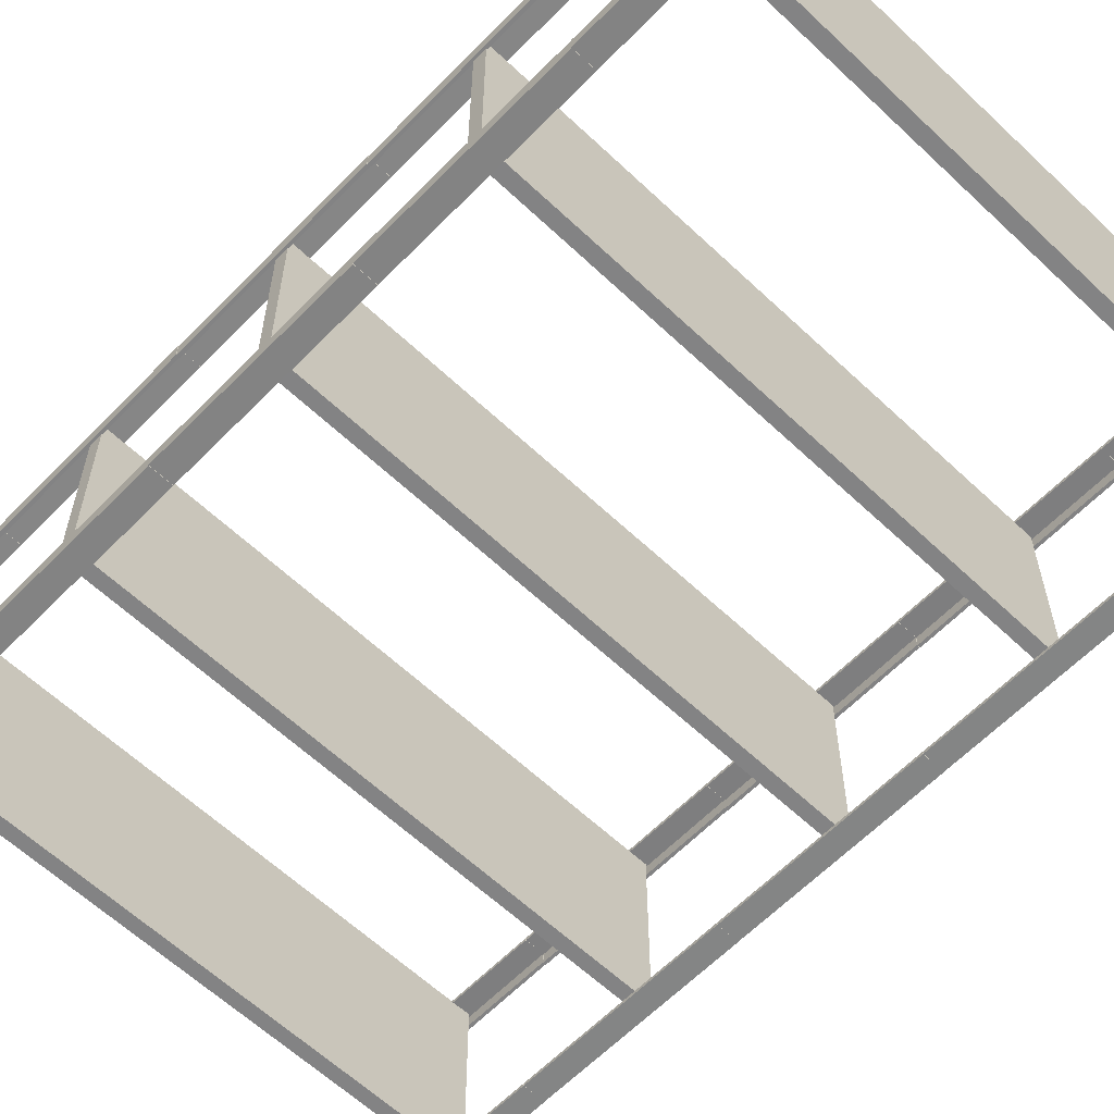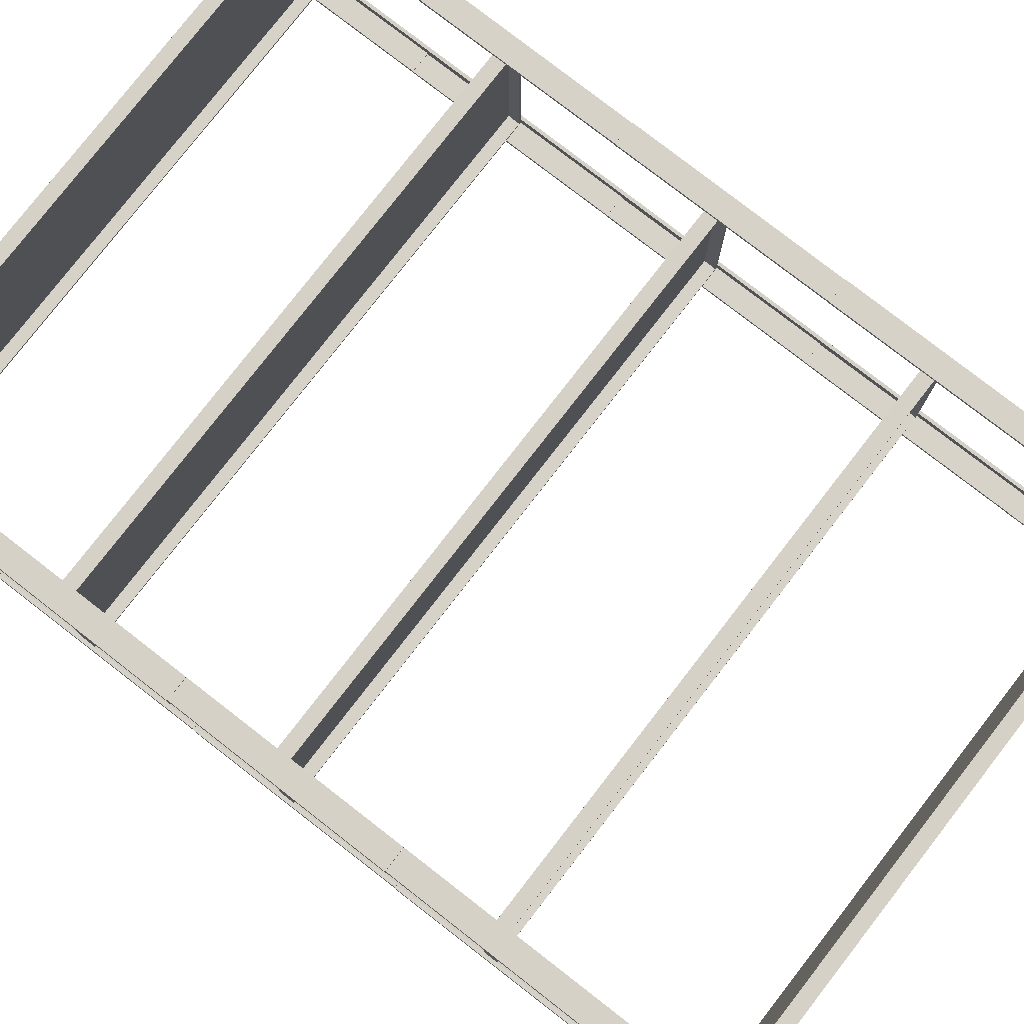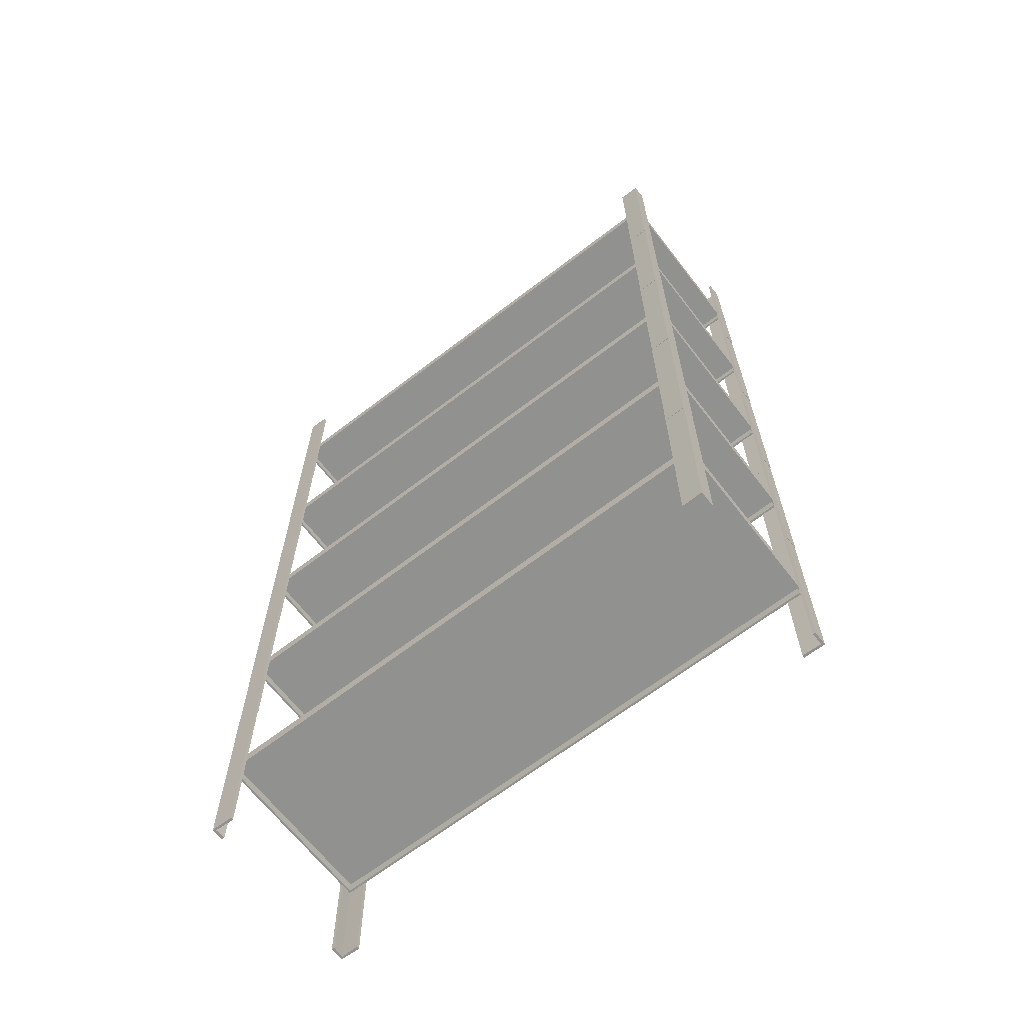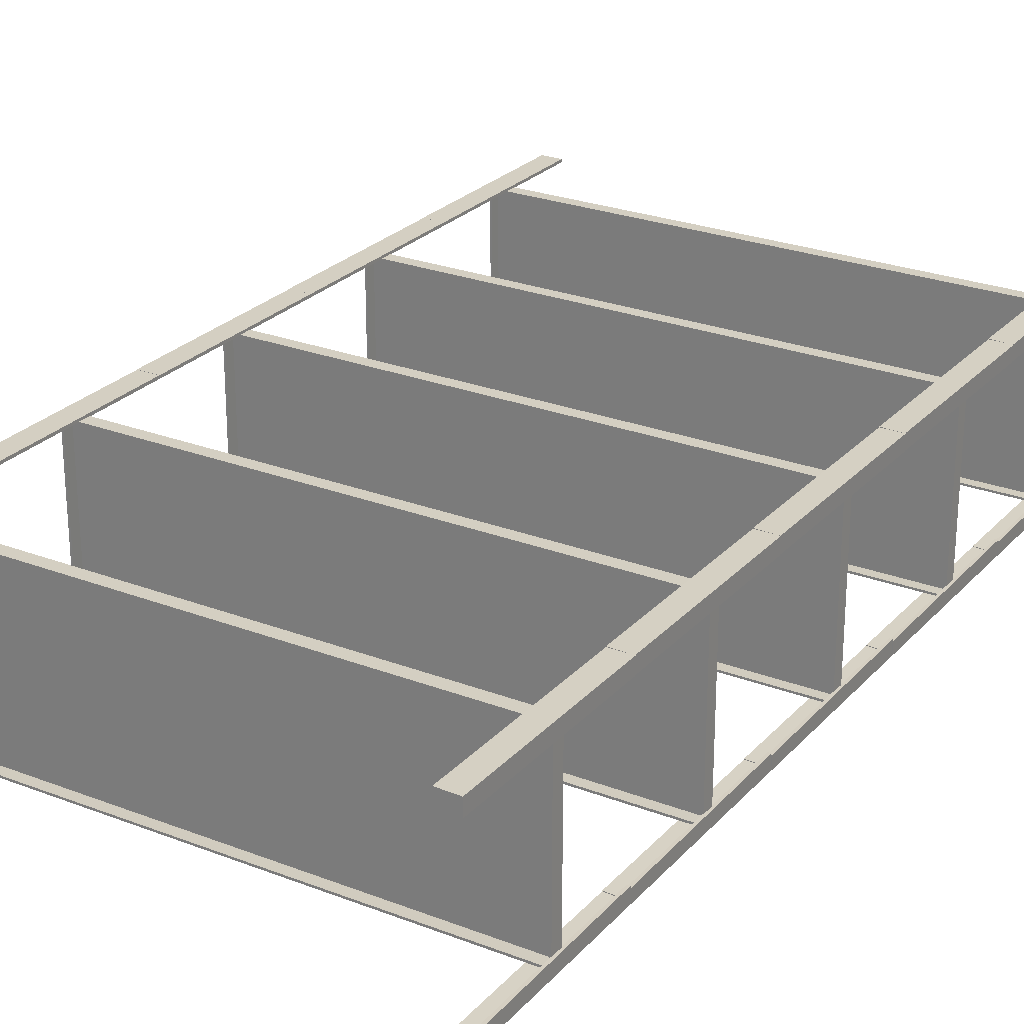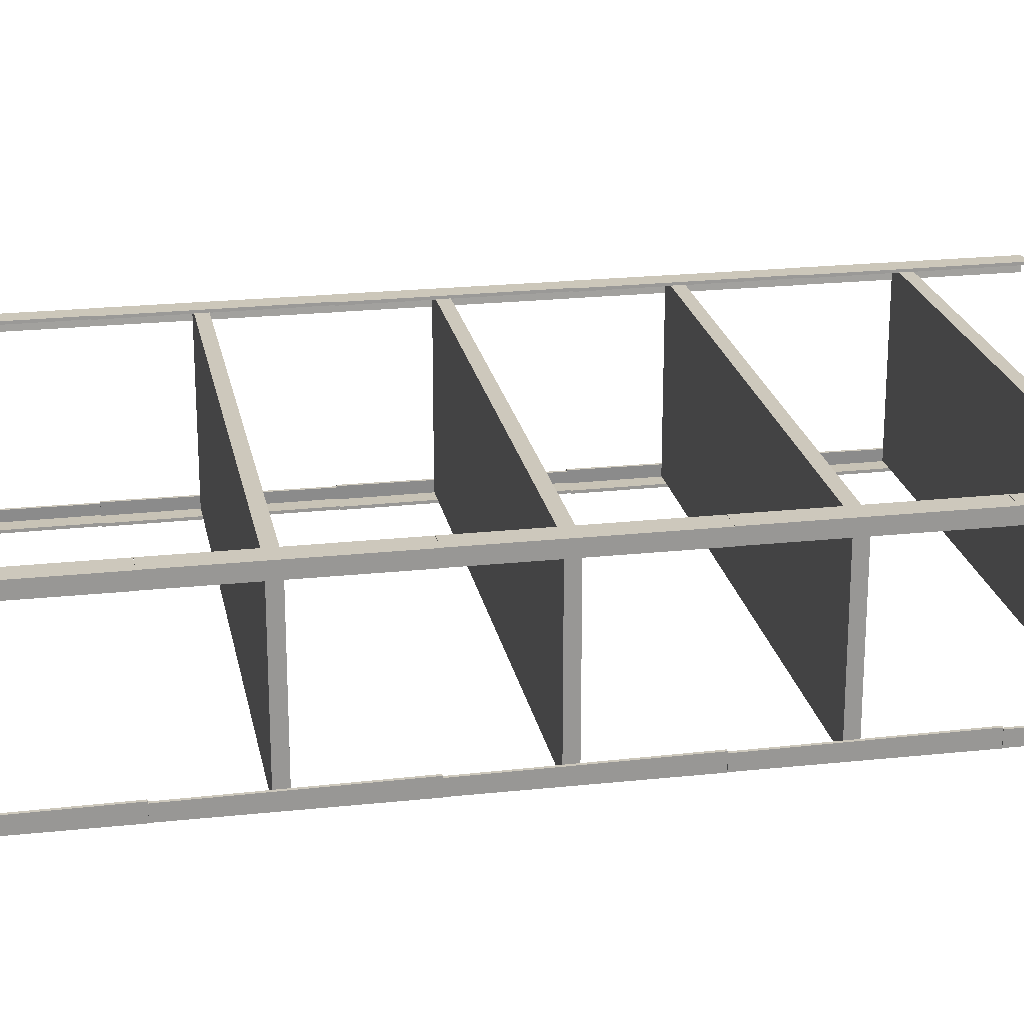
<metadata>
{"format":"obj","ext":"obj","renderer":"f3d","projection":"perspective","resolution":1024,"background":"white","views":[{"elev":-61.1,"azim":136.1,"up":"+Z"},{"elev":78.7,"azim":-52.2,"up":"+Z"},{"elev":-65.9,"azim":-142.3,"up":"+Y"},{"elev":25.6,"azim":31.7,"up":"+Z"},{"elev":22.1,"azim":-100.7,"up":"+Z"}]}
</metadata>
<code>
o Cube
v 0.8588 -0.3458 0.3128
v 0.8588 0.329 0.311
v 0.9324 -0.3458 -0.2673
v 0.9309 0.329 -0.2625
v 0.9294 -0.3458 0.311
v 0.9309 0.329 0.311
v 0.9294 -0.3458 0.2617
v 0.9309 0.329 0.2617
v 0.9324 -0.3458 -0.31
v 0.9309 0.329 -0.3118
v 0.8588 -0.3458 -0.31
v 0.8588 0.329 -0.3118
v -0.8602 0.329 -0.3118
v -0.9338 -0.3458 0.2617
v -0.9323 0.329 0.2617
v -0.9308 -0.3458 -0.3136
v -0.9323 0.329 -0.3118
v -0.9308 -0.3458 -0.2578
v -0.9323 0.329 -0.2625
v -0.9338 -0.3458 0.311
v -0.9323 0.329 0.311
v -0.8602 0.329 0.311
v -0.9191 0.003535 0.3027
v -0.9191 0.04626 0.3027
v -0.9191 0.003535 -0.3011
v -0.9191 0.04626 -0.3011
v 0.9232 0.003535 0.3027
v 0.9232 0.04626 0.3027
v 0.9232 0.003535 -0.3011
v 0.9232 0.04626 -0.3011
v -0.8602 -0.3447 -0.3118
v -0.8602 -0.3447 0.311
v 0.8587 -0.3458 0.3028
v 0.8587 0.329 0.301
v 0.9224 -0.3458 -0.2673
v 0.9209 0.329 -0.2625
v 0.9223 -0.3458 0.304
v 0.9238 0.329 0.304
v 0.9194 -0.3457 0.2617
v 0.9209 0.329 0.2617
v 0.9253 -0.3458 -0.303
v 0.9239 0.329 -0.3047
v 0.8588 -0.3457 -0.3
v 0.8588 0.329 -0.3018
v -0.8603 0.329 -0.3018
v -0.9238 -0.3458 0.2617
v -0.9223 0.329 0.2617
v -0.9238 -0.3458 -0.3065
v -0.9253 0.329 -0.3047
v -0.9208 -0.3457 -0.2578
v -0.9223 0.329 -0.2625
v -0.9267 -0.3458 0.304
v -0.9253 0.329 0.3039
v -0.8602 0.329 0.301
v -0.912 0.003535 0.2956
v -0.9133 0.04049 0.2969
v -0.912 0.003535 -0.2941
v -0.9133 0.04049 -0.2954
v 0.9162 0.003535 0.2956
v 0.9175 0.04049 0.2969
v 0.9162 0.003535 -0.2941
v 0.9175 0.04049 -0.2954
v -0.8603 -0.3447 -0.3018
v -0.8602 -0.3447 0.301
v 0.8588 0.329 0.3128
v 0.8588 1.004 0.311
v 0.9324 0.329 -0.2673
v 0.9309 1.004 -0.2625
v 0.9294 0.329 0.311
v 0.9309 1.004 0.311
v 0.9294 0.329 0.2617
v 0.9309 1.004 0.2617
v 0.9324 0.329 -0.31
v 0.9309 1.004 -0.3118
v 0.8588 0.329 -0.31
v 0.8588 1.004 -0.3118
v -0.8602 1.004 -0.3118
v -0.9338 0.329 0.2617
v -0.9323 1.004 0.2617
v -0.9308 0.329 -0.3136
v -0.9323 1.004 -0.3118
v -0.9308 0.329 -0.2578
v -0.9323 1.004 -0.2625
v -0.9338 0.329 0.311
v -0.9323 1.004 0.311
v -0.8602 1.004 0.311
v -0.9191 0.6783 0.3027
v -0.9191 0.7211 0.3027
v -0.9191 0.6783 -0.3011
v -0.9191 0.7211 -0.3011
v 0.9232 0.6783 0.3027
v 0.9232 0.7211 0.3027
v 0.9232 0.6783 -0.3011
v 0.9232 0.7211 -0.3011
v -0.8602 0.3301 -0.3118
v -0.8602 0.3301 0.311
v 0.8587 0.329 0.3028
v 0.8587 1.004 0.301
v 0.9224 0.329 -0.2673
v 0.9209 1.004 -0.2625
v 0.9223 0.329 0.304
v 0.9238 1.004 0.304
v 0.9194 0.3291 0.2617
v 0.9209 1.004 0.2617
v 0.9253 0.329 -0.303
v 0.9239 1.004 -0.3047
v 0.8588 0.3291 -0.3
v 0.8588 1.004 -0.3018
v -0.8603 1.004 -0.3018
v -0.9238 0.329 0.2617
v -0.9223 1.004 0.2617
v -0.9238 0.329 -0.3065
v -0.9253 1.004 -0.3047
v -0.9208 0.3291 -0.2578
v -0.9223 1.004 -0.2625
v -0.9267 0.329 0.304
v -0.9253 1.004 0.3039
v -0.8602 1.004 0.301
v -0.912 0.6783 0.2956
v -0.9133 0.7153 0.2969
v -0.912 0.6783 -0.2941
v -0.9133 0.7153 -0.2954
v 0.9162 0.6783 0.2956
v 0.9175 0.7153 0.2969
v 0.9162 0.6783 -0.2941
v 0.9175 0.7153 -0.2954
v -0.8603 0.3301 -0.3018
v -0.8602 0.3301 0.301
v 0.8588 1.004 0.3128
v 0.8588 1.679 0.311
v 0.9324 1.004 -0.2673
v 0.9309 1.679 -0.2625
v 0.9294 1.004 0.311
v 0.9309 1.679 0.311
v 0.9294 1.004 0.2617
v 0.9309 1.679 0.2617
v 0.9324 1.004 -0.31
v 0.9309 1.679 -0.3118
v 0.8588 1.004 -0.31
v 0.8588 1.679 -0.3118
v -0.8602 1.679 -0.3118
v -0.9338 1.004 0.2617
v -0.9323 1.679 0.2617
v -0.9308 1.004 -0.3136
v -0.9323 1.679 -0.3118
v -0.9308 1.004 -0.2578
v -0.9323 1.679 -0.2625
v -0.9338 1.004 0.311
v -0.9323 1.679 0.311
v -0.8602 1.679 0.311
v -0.9191 1.353 0.3027
v -0.9191 1.396 0.3027
v -0.9191 1.353 -0.3011
v -0.9191 1.396 -0.3011
v 0.9232 1.353 0.3027
v 0.9232 1.396 0.3027
v 0.9232 1.353 -0.3011
v 0.9232 1.396 -0.3011
v -0.8602 1.005 -0.3118
v -0.8602 1.005 0.311
v 0.8587 1.004 0.3028
v 0.8587 1.679 0.301
v 0.9224 1.004 -0.2673
v 0.9209 1.679 -0.2625
v 0.9223 1.004 0.304
v 0.9238 1.679 0.304
v 0.9194 1.004 0.2617
v 0.9209 1.679 0.2617
v 0.9253 1.004 -0.303
v 0.9239 1.679 -0.3047
v 0.8588 1.004 -0.3
v 0.8588 1.679 -0.3018
v -0.8603 1.679 -0.3018
v -0.9238 1.004 0.2617
v -0.9223 1.679 0.2617
v -0.9238 1.004 -0.3065
v -0.9253 1.679 -0.3047
v -0.9208 1.004 -0.2578
v -0.9223 1.679 -0.2625
v -0.9267 1.004 0.304
v -0.9253 1.679 0.3039
v -0.8602 1.679 0.301
v -0.912 1.353 0.2956
v -0.9133 1.39 0.2969
v -0.912 1.353 -0.2941
v -0.9133 1.39 -0.2954
v 0.9162 1.353 0.2956
v 0.9175 1.39 0.2969
v 0.9162 1.353 -0.2941
v 0.9175 1.39 -0.2954
v -0.8603 1.005 -0.3018
v -0.8602 1.005 0.301
v 0.8588 1.679 0.3128
v 0.8588 2.353 0.311
v 0.9324 1.679 -0.2673
v 0.9309 2.353 -0.2625
v 0.9294 1.679 0.311
v 0.9309 2.353 0.311
v 0.9294 1.679 0.2617
v 0.9309 2.353 0.2617
v 0.9324 1.679 -0.31
v 0.9309 2.353 -0.3118
v 0.8588 1.679 -0.31
v 0.8588 2.353 -0.3118
v -0.8602 2.353 -0.3118
v -0.9338 1.679 0.2617
v -0.9323 2.353 0.2617
v -0.9308 1.679 -0.3136
v -0.9323 2.353 -0.3118
v -0.9308 1.679 -0.2578
v -0.9323 2.353 -0.2625
v -0.9338 1.679 0.311
v -0.9323 2.353 0.311
v -0.8602 2.353 0.311
v -0.9191 2.028 0.3027
v -0.9191 2.071 0.3027
v -0.9191 2.028 -0.3011
v -0.9191 2.071 -0.3011
v 0.9232 2.028 0.3027
v 0.9232 2.071 0.3027
v 0.9232 2.028 -0.3011
v 0.9232 2.071 -0.3011
v -0.8602 1.68 -0.3118
v -0.8602 1.68 0.311
v 0.8587 1.679 0.3028
v 0.8587 2.353 0.301
v 0.9224 1.679 -0.2673
v 0.9209 2.353 -0.2625
v 0.9223 1.679 0.304
v 0.9238 2.353 0.304
v 0.9194 1.679 0.2617
v 0.9209 2.353 0.2617
v 0.9253 1.679 -0.303
v 0.9239 2.353 -0.3047
v 0.8588 1.679 -0.3
v 0.8588 2.353 -0.3018
v -0.8603 2.353 -0.3018
v -0.9238 1.679 0.2617
v -0.9223 2.353 0.2617
v -0.9238 1.679 -0.3065
v -0.9253 2.353 -0.3047
v -0.9208 1.679 -0.2578
v -0.9223 2.353 -0.2625
v -0.9267 1.679 0.304
v -0.9253 2.353 0.3039
v -0.8602 2.353 0.301
v -0.912 2.028 0.2956
v -0.9133 2.065 0.2969
v -0.912 2.028 -0.2941
v -0.9133 2.065 -0.2954
v 0.9162 2.028 0.2956
v 0.9175 2.065 0.2969
v 0.9162 2.028 -0.2941
v 0.9175 2.065 -0.2954
v -0.8603 1.68 -0.3018
v -0.8602 1.68 0.301
v 0.8588 2.353 0.3128
v 0.8588 3.028 0.311
v 0.9324 2.353 -0.2673
v 0.9309 3.028 -0.2625
v 0.9294 2.353 0.311
v 0.9309 3.028 0.311
v 0.9294 2.353 0.2617
v 0.9309 3.028 0.2617
v 0.9324 2.353 -0.31
v 0.9309 3.028 -0.3118
v 0.8588 2.353 -0.31
v 0.8588 3.028 -0.3118
v -0.8602 3.028 -0.3118
v -0.9338 2.353 0.2617
v -0.9323 3.028 0.2617
v -0.9308 2.353 -0.3136
v -0.9323 3.028 -0.3118
v -0.9308 2.353 -0.2578
v -0.9323 3.028 -0.2625
v -0.9338 2.353 0.311
v -0.9323 3.028 0.311
v -0.8602 3.028 0.311
v -0.9191 2.703 0.3027
v -0.9191 2.745 0.3027
v -0.9191 2.703 -0.3011
v -0.9191 2.745 -0.3011
v 0.9232 2.703 0.3027
v 0.9232 2.745 0.3027
v 0.9232 2.703 -0.3011
v 0.9232 2.745 -0.3011
v -0.8602 2.354 -0.3118
v -0.8602 2.354 0.311
v 0.8587 2.353 0.3028
v 0.8587 3.028 0.301
v 0.9224 2.353 -0.2673
v 0.9209 3.028 -0.2625
v 0.9223 2.353 0.304
v 0.9238 3.028 0.304
v 0.9194 2.353 0.2617
v 0.9209 3.028 0.2617
v 0.9253 2.353 -0.303
v 0.9239 3.028 -0.3047
v 0.8588 2.353 -0.3
v 0.8588 3.028 -0.3018
v -0.8603 3.028 -0.3018
v -0.9238 2.353 0.2617
v -0.9223 3.028 0.2617
v -0.9238 2.353 -0.3065
v -0.9253 3.028 -0.3047
v -0.9208 2.353 -0.2578
v -0.9223 3.028 -0.2625
v -0.9267 2.353 0.304
v -0.9253 3.028 0.3039
v -0.8602 3.028 0.301
v -0.912 2.703 0.2956
v -0.9133 2.74 0.2969
v -0.912 2.703 -0.2941
v -0.9133 2.74 -0.2954
v 0.9162 2.703 0.2956
v 0.9175 2.74 0.2969
v 0.9162 2.703 -0.2941
v 0.9175 2.74 -0.2954
v -0.8603 2.354 -0.3018
v -0.8602 2.354 0.301
f 7 8 6 5
f 5 6 2 1
f 11 12 10 9
f 9 10 4 3
f 18 19 17 16
f 20 21 15 14
f 23 24 26 25
f 25 26 30 29
f 29 30 28 27
f 27 28 24 23
f 13 31 16 17
f 30 26 24 28
f 20 32 22 21
f 39 37 38 40
f 37 33 34 38
f 43 41 42 44
f 41 35 36 42
f 50 48 49 51
f 52 46 47 53
f 55 57 58 56
f 57 61 62 58
f 61 59 60 62
f 59 55 56 60
f 45 49 48 63
f 62 60 56 58
f 52 53 54 64
f 12 11 43 44
f 1 2 34 33
f 10 12 44 42
f 3 4 36 35
f 11 9 41 43
f 8 7 39 40
f 7 5 37 39
f 6 8 40 38
f 5 1 33 37
f 2 6 38 34
f 9 3 35 41
f 4 10 42 36
f 21 22 54 53
f 14 15 47 46
f 19 18 50 51
f 18 16 48 50
f 17 19 51 49
f 13 17 49 45
f 20 14 46 52
f 15 21 53 47
f 23 25 57 55
f 25 29 61 57
f 29 27 59 61
f 27 23 55 59
f 31 13 45 63
f 22 32 64 54
f 16 31 63 48
f 32 20 52 64
f 71 72 70 69
f 69 70 66 65
f 75 76 74 73
f 73 74 68 67
f 82 83 81 80
f 84 85 79 78
f 87 88 90 89
f 89 90 94 93
f 93 94 92 91
f 91 92 88 87
f 77 95 80 81
f 94 90 88 92
f 84 96 86 85
f 103 101 102 104
f 101 97 98 102
f 107 105 106 108
f 105 99 100 106
f 114 112 113 115
f 116 110 111 117
f 119 121 122 120
f 121 125 126 122
f 125 123 124 126
f 123 119 120 124
f 109 113 112 127
f 126 124 120 122
f 116 117 118 128
f 76 75 107 108
f 65 66 98 97
f 74 76 108 106
f 67 68 100 99
f 75 73 105 107
f 72 71 103 104
f 71 69 101 103
f 70 72 104 102
f 69 65 97 101
f 66 70 102 98
f 73 67 99 105
f 68 74 106 100
f 85 86 118 117
f 78 79 111 110
f 83 82 114 115
f 82 80 112 114
f 81 83 115 113
f 77 81 113 109
f 84 78 110 116
f 79 85 117 111
f 87 89 121 119
f 89 93 125 121
f 93 91 123 125
f 91 87 119 123
f 95 77 109 127
f 86 96 128 118
f 80 95 127 112
f 96 84 116 128
f 135 136 134 133
f 133 134 130 129
f 139 140 138 137
f 137 138 132 131
f 146 147 145 144
f 148 149 143 142
f 151 152 154 153
f 153 154 158 157
f 157 158 156 155
f 155 156 152 151
f 141 159 144 145
f 158 154 152 156
f 148 160 150 149
f 167 165 166 168
f 165 161 162 166
f 171 169 170 172
f 169 163 164 170
f 178 176 177 179
f 180 174 175 181
f 183 185 186 184
f 185 189 190 186
f 189 187 188 190
f 187 183 184 188
f 173 177 176 191
f 190 188 184 186
f 180 181 182 192
f 140 139 171 172
f 129 130 162 161
f 138 140 172 170
f 131 132 164 163
f 139 137 169 171
f 136 135 167 168
f 135 133 165 167
f 134 136 168 166
f 133 129 161 165
f 130 134 166 162
f 137 131 163 169
f 132 138 170 164
f 149 150 182 181
f 142 143 175 174
f 147 146 178 179
f 146 144 176 178
f 145 147 179 177
f 141 145 177 173
f 148 142 174 180
f 143 149 181 175
f 151 153 185 183
f 153 157 189 185
f 157 155 187 189
f 155 151 183 187
f 159 141 173 191
f 150 160 192 182
f 144 159 191 176
f 160 148 180 192
f 199 200 198 197
f 197 198 194 193
f 203 204 202 201
f 201 202 196 195
f 210 211 209 208
f 212 213 207 206
f 215 216 218 217
f 217 218 222 221
f 221 222 220 219
f 219 220 216 215
f 205 223 208 209
f 222 218 216 220
f 212 224 214 213
f 231 229 230 232
f 229 225 226 230
f 235 233 234 236
f 233 227 228 234
f 242 240 241 243
f 244 238 239 245
f 247 249 250 248
f 249 253 254 250
f 253 251 252 254
f 251 247 248 252
f 237 241 240 255
f 254 252 248 250
f 244 245 246 256
f 204 203 235 236
f 193 194 226 225
f 202 204 236 234
f 195 196 228 227
f 203 201 233 235
f 200 199 231 232
f 199 197 229 231
f 198 200 232 230
f 197 193 225 229
f 194 198 230 226
f 201 195 227 233
f 196 202 234 228
f 213 214 246 245
f 206 207 239 238
f 211 210 242 243
f 210 208 240 242
f 209 211 243 241
f 205 209 241 237
f 212 206 238 244
f 207 213 245 239
f 215 217 249 247
f 217 221 253 249
f 221 219 251 253
f 219 215 247 251
f 223 205 237 255
f 214 224 256 246
f 208 223 255 240
f 224 212 244 256
f 263 264 262 261
f 261 262 258 257
f 267 268 266 265
f 265 266 260 259
f 274 275 273 272
f 276 277 271 270
f 279 280 282 281
f 281 282 286 285
f 285 286 284 283
f 283 284 280 279
f 269 287 272 273
f 286 282 280 284
f 276 288 278 277
f 295 293 294 296
f 293 289 290 294
f 299 297 298 300
f 297 291 292 298
f 306 304 305 307
f 308 302 303 309
f 311 313 314 312
f 313 317 318 314
f 317 315 316 318
f 315 311 312 316
f 301 305 304 319
f 318 316 312 314
f 308 309 310 320
f 268 267 299 300
f 257 258 290 289
f 266 268 300 298
f 259 260 292 291
f 267 265 297 299
f 264 263 295 296
f 263 261 293 295
f 262 264 296 294
f 261 257 289 293
f 258 262 294 290
f 265 259 291 297
f 260 266 298 292
f 277 278 310 309
f 270 271 303 302
f 275 274 306 307
f 274 272 304 306
f 273 275 307 305
f 269 273 305 301
f 276 270 302 308
f 271 277 309 303
f 279 281 313 311
f 281 285 317 313
f 285 283 315 317
f 283 279 311 315
f 287 269 301 319
f 278 288 320 310
f 272 287 319 304
f 288 276 308 320

</code>
